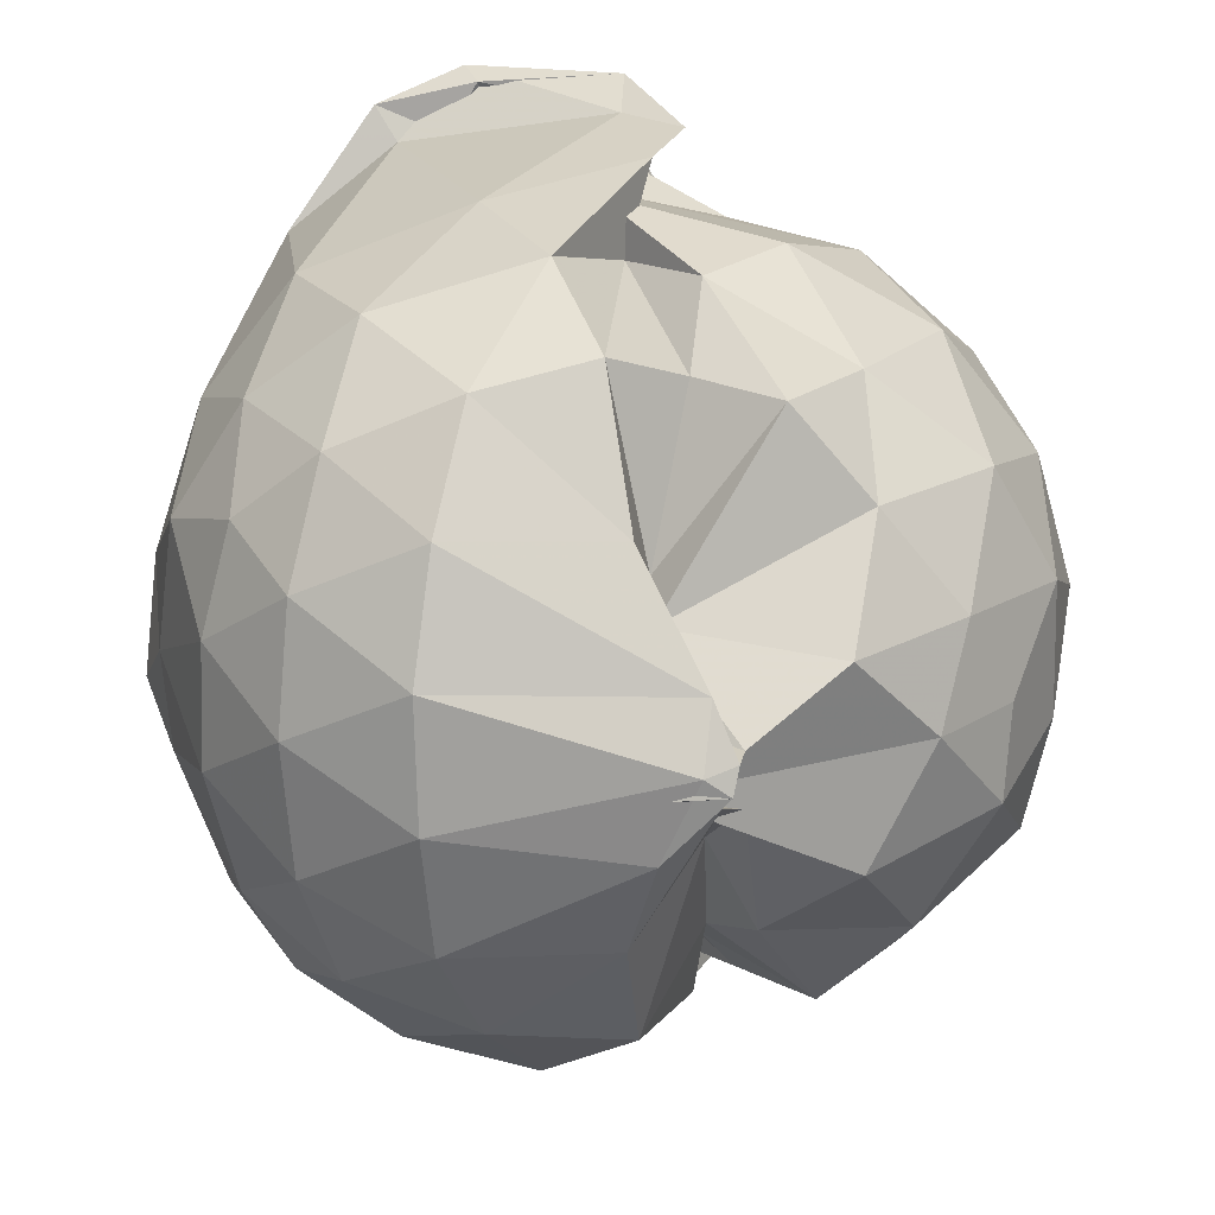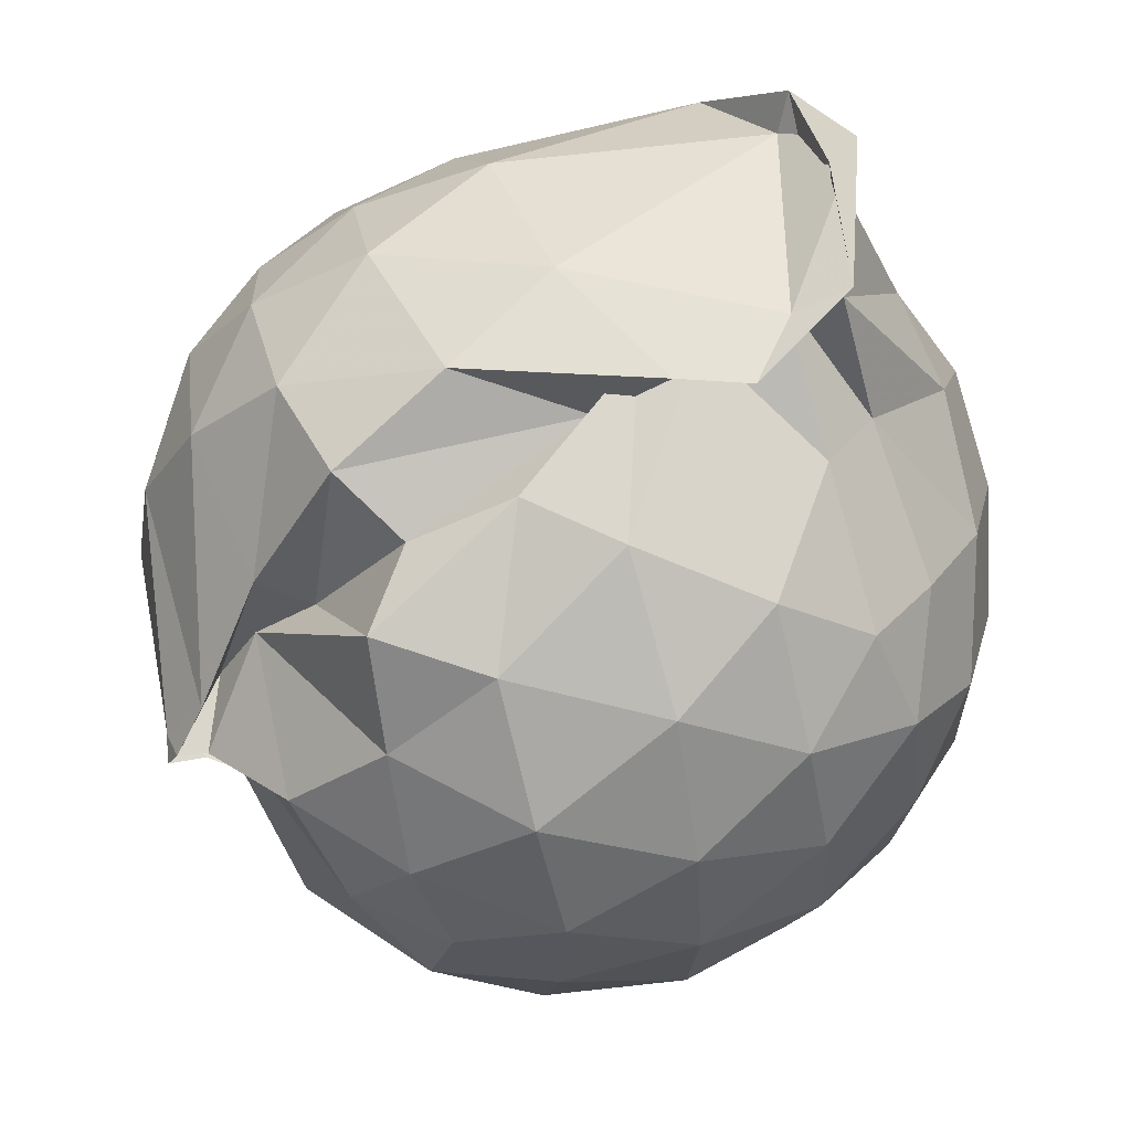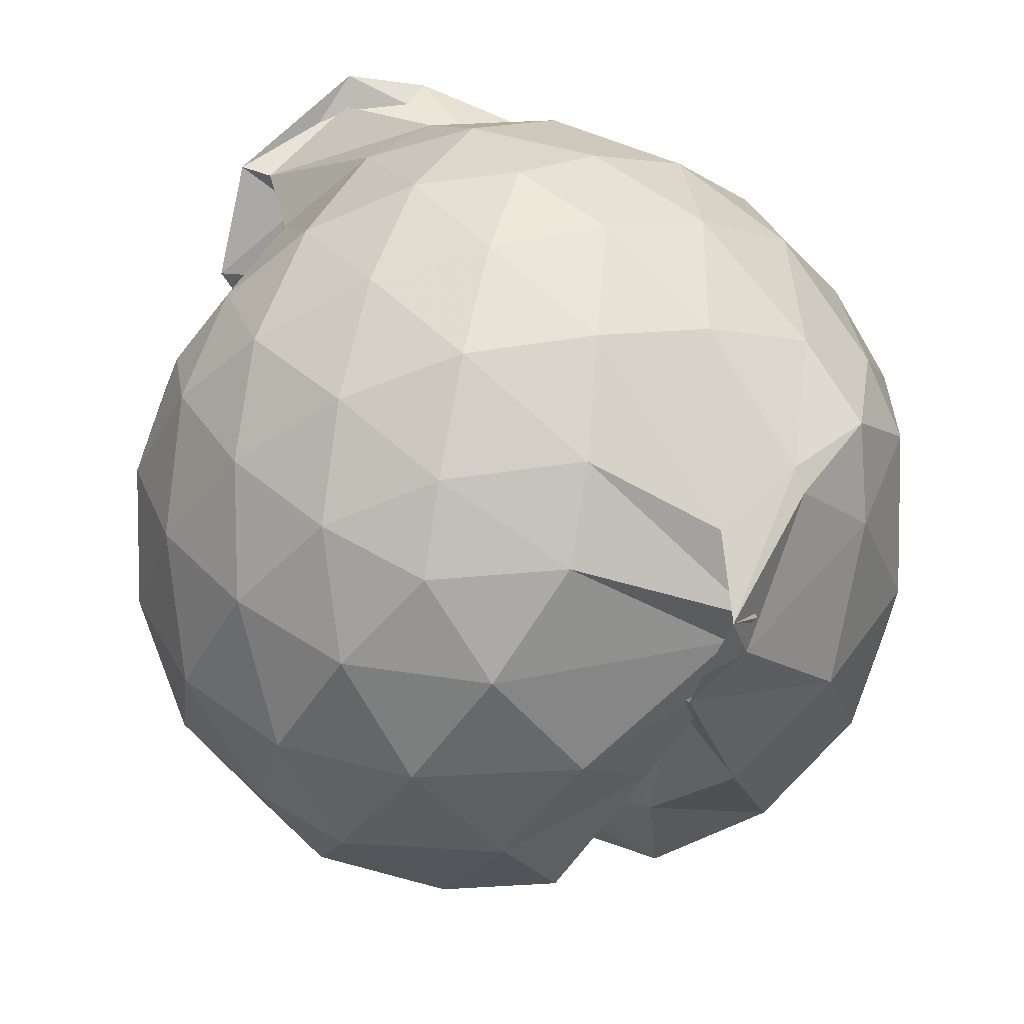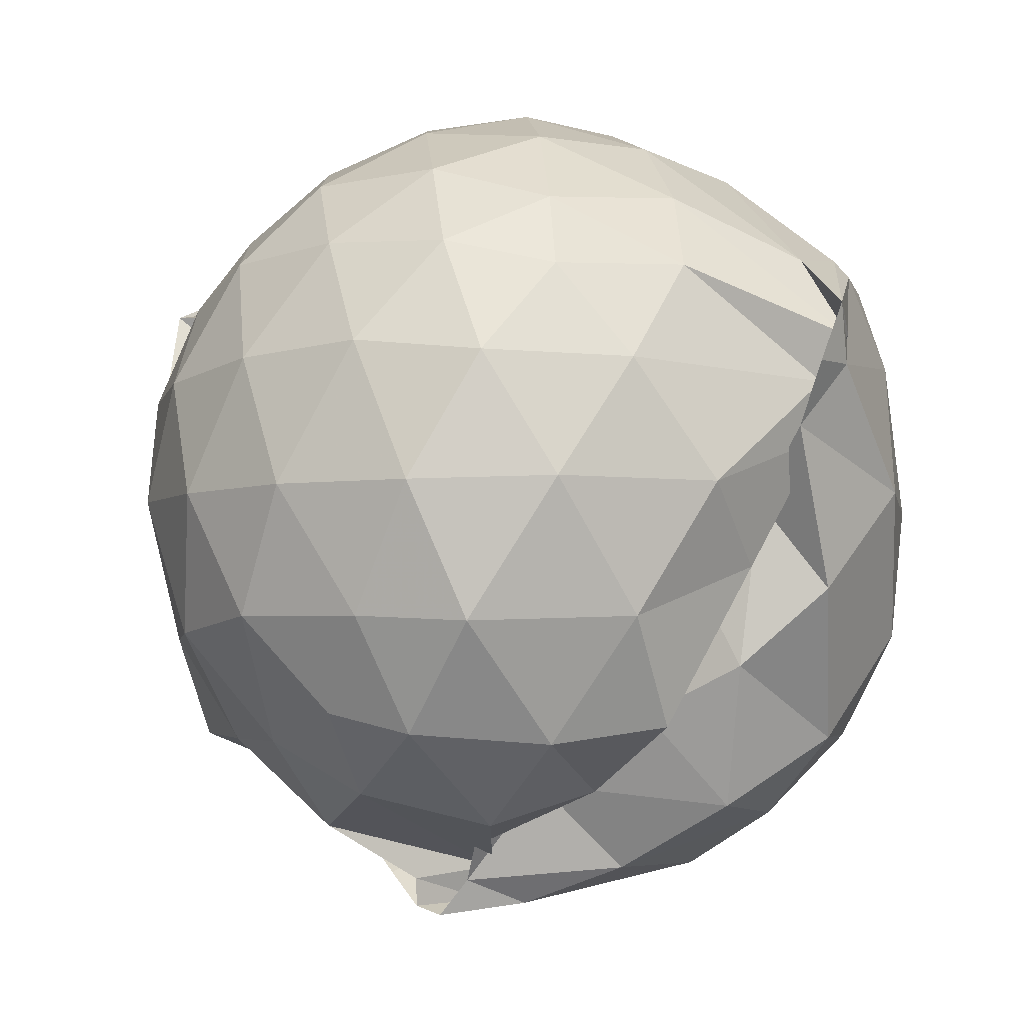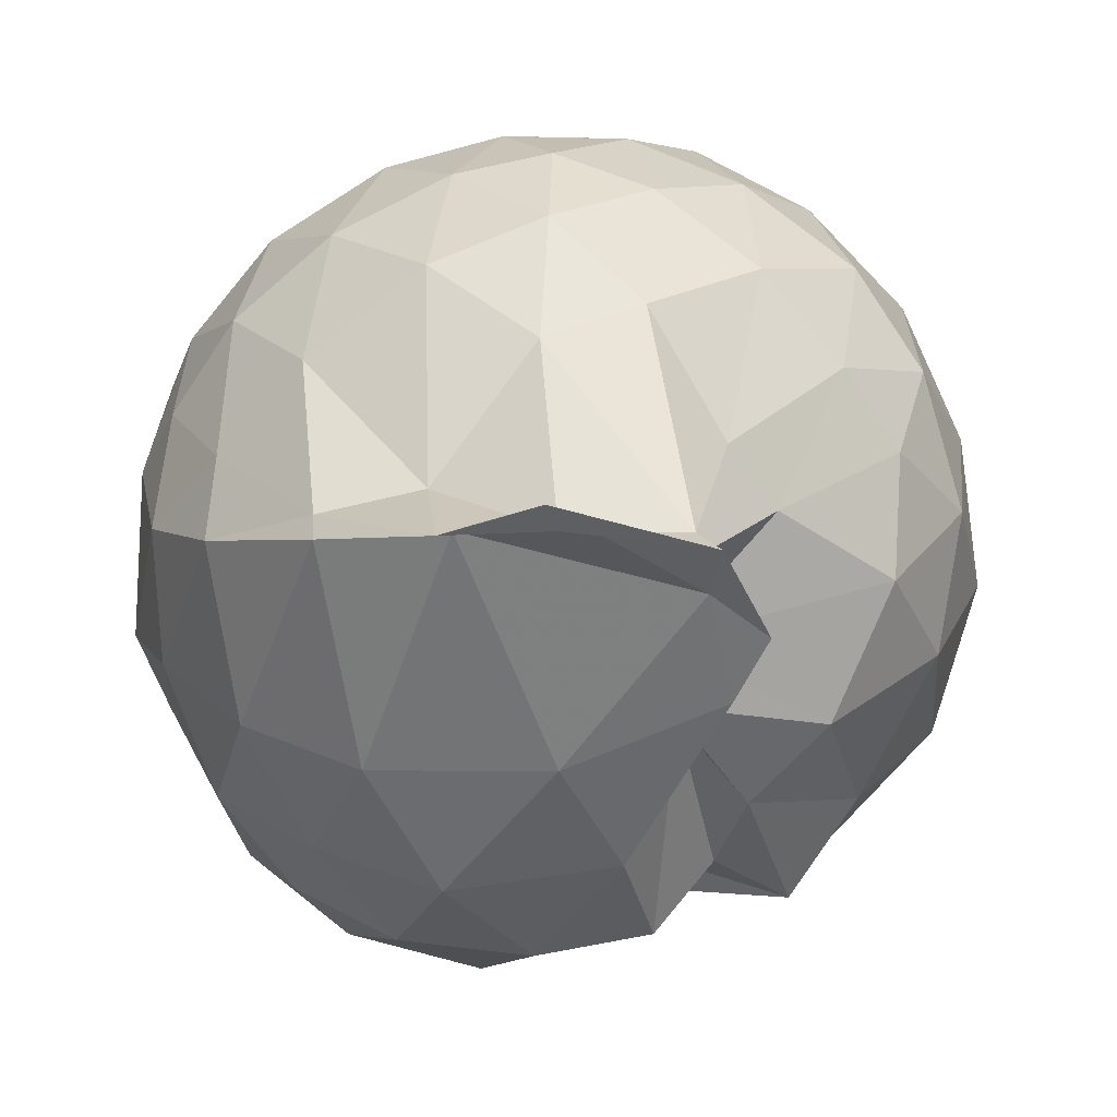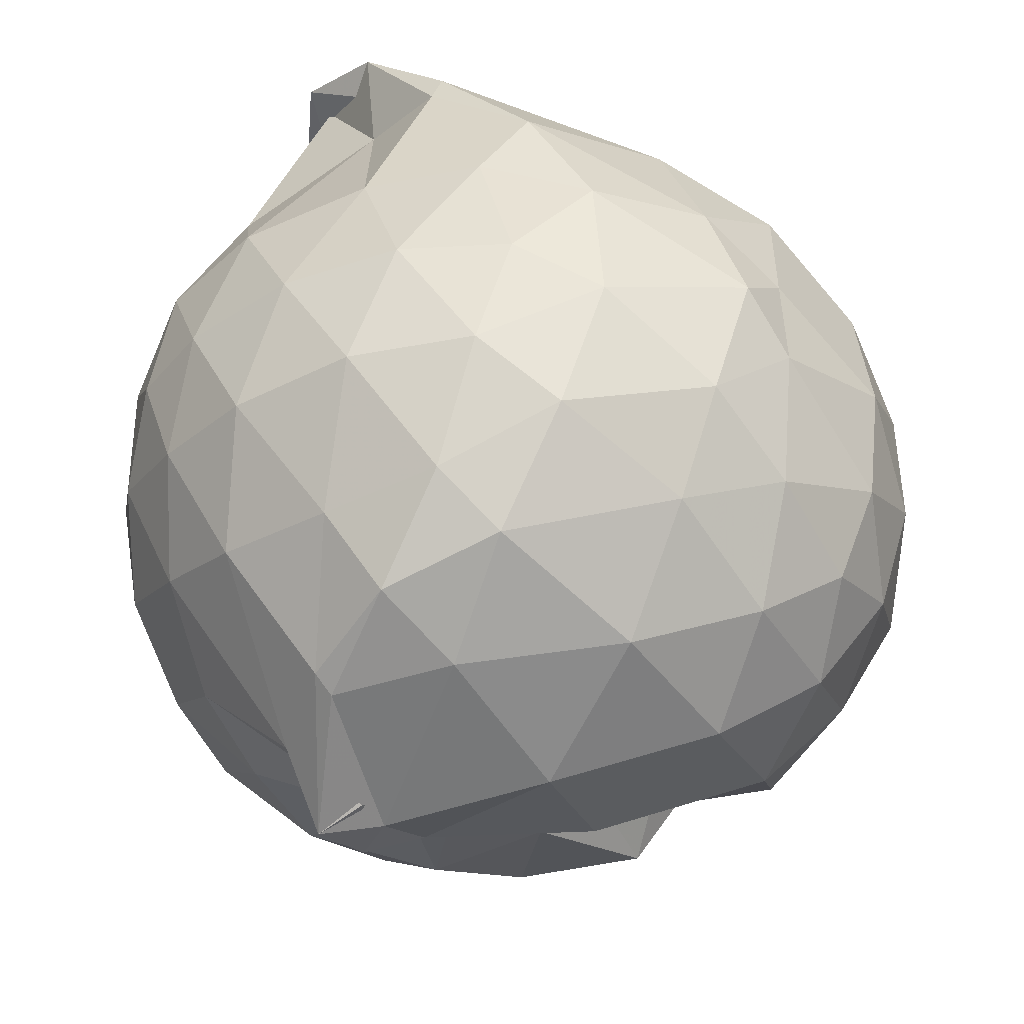
<metadata>
{"format":"obj","ext":"obj","renderer":"f3d","projection":"perspective","resolution":1024,"background":"white","views":[{"elev":-65.3,"azim":-174.9,"up":"+Z"},{"elev":59.3,"azim":-108.4,"up":"+Y"},{"elev":38.6,"azim":-37.0,"up":"+Z"},{"elev":-5.6,"azim":-56.4,"up":"+Z"},{"elev":30.1,"azim":168.8,"up":"+Z"},{"elev":-40.7,"azim":62.6,"up":"+Y"}]}
</metadata>
<code>
v -1.719 -0.1622 1.179
v -1.961 -0.09617 -0.7859
v -0.8851 -0.1784 0.6342
v -0.9551 0.1231 0.6826
v -1.111 0.5044 0.7369
v -1.309 0.7953 0.8295
v -1.507 0.8461 0.9021
v -1.853 0.8345 0.7597
v -1.756 0.7338 0.6506
v -2.046 0.5298 0.6581
v -2.362 0.335 0.6574
v -2.477 0.1145 0.7256
v -2.519 -0.1792 0.7384
v -2.48 -0.4661 0.7199
v -2.371 -0.6899 0.6635
v -2.113 -0.8646 0.681
v -1.788 -1.108 0.5436
v -1.89 -1.144 0.6036
v -1.574 -1.005 0.7215
v -1.309 -0.9012 0.7307
v -1.1 -0.7005 0.7038
v -0.9519 -0.4313 0.6891
v -0.8142 0.01345 0.4643
v -0.9091 0.2883 0.5785
v -1.102 0.5642 0.715
v -1.352 0.7178 0.793
v -1.841 0.785 0.6349
v -1.973 0.7758 0.5132
v -1.77 0.6761 0.4677
v -2.314 0.5018 0.4478
v -2.538 0.258 0.452
v -2.623 -0.01963 0.4777
v -2.626 -0.3301 0.4904
v -2.54 -0.6079 0.4576
v -2.311 -0.8511 0.4497
v -1.806 -1.047 0.4407
v -1.944 -1.119 0.4663
v -1.823 -1.12 0.4722
v -1.362 -0.9958 0.5277
v -1.096 -0.8272 0.5517
v -0.9093 -0.5795 0.502
v -0.8144 -0.2881 0.4407
v -0.8127 0.07446 0.162
v -0.9496 0.3943 0.1938
v -1.172 0.6334 0.2112
v -1.553 0.7431 0.2321
v -1.902 0.7638 0.3634
v -1.784 0.7054 0.332
v -2.155 0.6174 0.1854
v -2.454 0.4072 0.1899
v -2.636 0.1278 0.1792
v -2.693 -0.1738 0.178
v -2.64 -0.4826 0.1752
v -2.464 -0.7542 0.1832
v -2.147 -0.9654 0.1866
v -1.778 -1.023 0.3116
v -1.918 -1.05 0.3267
v -1.529 -1.097 0.2062
v -1.172 -0.9464 0.1946
v -0.9459 -0.7044 0.1866
v -0.8123 -0.4721 0.1662
v -0.7656 -0.1715 0.0926
v -0.8997 0.2472 -0.08025
v -1.077 0.4827 -0.07365
v -1.327 0.6449 -0.1054
v -1.698 0.7083 -0.04659
v -1.831 0.5971 0.2233
v -1.983 0.6226 0.01303
v -2.276 0.457 -0.1276
v -2.516 0.2343 -0.1277
v -2.634 -0.03094 -0.1022
v -2.616 -0.3307 -0.1103
v -2.54 -0.5718 -0.125
v -2.267 -0.8311 -0.1099
v -1.932 -0.9304 0.01373
v -1.832 -0.8976 0.1714
v -1.744 -1.027 -0.02835
v -1.327 -0.9872 -0.1173
v -1.075 -0.8245 -0.08879
v -0.9012 -0.5901 -0.05912
v -0.8241 -0.2809 -0.04548
v -0.8272 -0.05603 -0.03697
v -1.051 0.3228 -0.2937
v -1.25 0.4678 -0.3528
v -1.534 0.5639 -0.3659
v -1.791 0.595 -0.3214
v -1.943 0.5036 -0.215
v -2.12 0.4896 -0.3494
v -2.275 0.2717 -0.3664
v -2.436 0.03478 -0.3767
v -2.517 -0.1844 -0.3172
v -2.483 -0.38 -0.3647
v -2.297 -0.6288 -0.387
v -2.093 -0.8035 -0.3477
v -1.864 -0.7867 -0.07259
v -1.844 -0.8517 -0.205
v -1.526 -0.9127 -0.3652
v -1.251 -0.8137 -0.353
v -1.048 -0.6694 -0.2946
v -0.9725 -0.4498 -0.3497
v -0.936 -0.1732 -0.3644
v -0.9713 0.09957 -0.3495
v -1.028 -0.1674 0.8501
v -1.142 0.1273 0.8882
v -1.333 0.5423 0.7912
v -1.536 0.8253 0.8309
v -1.819 0.7573 0.7588
v -1.95 0.4833 0.7967
v -2.251 0.2662 0.8316
v -2.358 -0.02869 0.9151
v -2.34 -0.3377 0.9223
v -2.272 -0.6103 0.8379
v -1.999 -0.7741 0.8627
v -1.809 -0.9987 0.7265
v -1.568 -0.9642 0.7653
v -1.328 -0.7212 0.8646
v -1.14 -0.432 0.9102
v -1.245 -0.1652 1.03
v -1.403 0.1166 1.072
v -1.59 0.3652 1.008
v -1.821 0.3008 1.033
v -2.1 0.1435 1.014
v -2.14 -0.1763 1.067
v -2.11 -0.4797 1.025
v -1.842 -0.605 1.03
v -1.593 -0.6863 0.9878
v -1.399 -0.4302 1.063
v -1.505 -0.1655 1.146
v -1.66 0.09645 1.15
v -1.906 -0.01497 1.143
v -1.916 -0.3148 1.135
v -1.655 -0.3991 1.129
v -1.17 0.2428 -0.4942
v -1.453 0.3515 -0.5516
v -1.819 0.3044 -0.5186
v -1.839 0.1817 -0.3994
v -1.84 0.1388 -0.5352
v -2.203 0.05319 -0.5716
v -2.36 -0.1565 -0.4958
v -2.198 -0.4017 -0.5673
v -1.987 -0.548 -0.4909
v -1.885 -0.6268 -0.3139
v -1.738 -0.7561 -0.5245
v -1.439 -0.7037 -0.5439
v -1.169 -0.5877 -0.4954
v -1.118 -0.3233 -0.5555
v -1.124 -0.02445 -0.5579
v -1.397 0.1063 -0.6698
v -1.939 0.06112 -0.6885
v -1.833 -0.00303 -0.6259
v -1.99 -0.04685 -0.699
v -1.801 -0.1406 -0.6725
v -1.979 -0.2089 -0.6204
v -1.9 -0.3413 -0.4756
v -1.738 -0.4676 -0.6721
v -1.377 -0.4507 -0.6702
v -1.38 -0.1693 -0.7108
v -1.911 -0.06119 -0.7713
v -1.978 -0.04046 -0.7647
v -1.794 -0.1085 -0.7536
v -1.939 -0.1599 -0.7025
v -1.814 -0.2414 -0.759
f 3 23 4
f 4 23 24
f 4 24 5
f 5 24 25
f 5 25 6
f 6 25 26
f 6 26 7
f 7 26 27
f 7 27 8
f 8 27 28
f 8 28 9
f 9 28 29
f 9 29 10
f 10 29 30
f 10 30 11
f 11 30 31
f 11 31 12
f 12 31 32
f 12 32 13
f 13 32 33
f 13 33 14
f 14 33 34
f 14 34 15
f 15 34 35
f 15 35 16
f 16 35 36
f 16 36 17
f 17 36 37
f 17 37 18
f 18 37 38
f 18 38 19
f 19 38 39
f 19 39 20
f 20 39 40
f 20 40 21
f 21 40 41
f 21 41 22
f 22 41 42
f 22 42 3
f 3 42 23
f 23 43 24
f 24 43 44
f 24 44 25
f 25 44 45
f 25 45 26
f 26 45 46
f 26 46 27
f 27 46 47
f 27 47 28
f 28 47 48
f 28 48 29
f 29 48 49
f 29 49 30
f 30 49 50
f 30 50 31
f 31 50 51
f 31 51 32
f 32 51 52
f 32 52 33
f 33 52 53
f 33 53 34
f 34 53 54
f 34 54 35
f 35 54 55
f 35 55 36
f 36 55 56
f 36 56 37
f 37 56 57
f 37 57 38
f 38 57 58
f 38 58 39
f 39 58 59
f 39 59 40
f 40 59 60
f 40 60 41
f 41 60 61
f 41 61 42
f 42 61 62
f 42 62 23
f 23 62 43
f 43 63 44
f 44 63 64
f 44 64 45
f 45 64 65
f 45 65 46
f 46 65 66
f 46 66 47
f 47 66 67
f 47 67 48
f 48 67 68
f 48 68 49
f 49 68 69
f 49 69 50
f 50 69 70
f 50 70 51
f 51 70 71
f 51 71 52
f 52 71 72
f 52 72 53
f 53 72 73
f 53 73 54
f 54 73 74
f 54 74 55
f 55 74 75
f 55 75 56
f 56 75 76
f 56 76 57
f 57 76 77
f 57 77 58
f 58 77 78
f 58 78 59
f 59 78 79
f 59 79 60
f 60 79 80
f 60 80 61
f 61 80 81
f 61 81 62
f 62 81 82
f 62 82 43
f 43 82 63
f 63 83 64
f 64 83 84
f 64 84 65
f 65 84 85
f 65 85 66
f 66 85 86
f 66 86 67
f 67 86 87
f 67 87 68
f 68 87 88
f 68 88 69
f 69 88 89
f 69 89 70
f 70 89 90
f 70 90 71
f 71 90 91
f 71 91 72
f 72 91 92
f 72 92 73
f 73 92 93
f 73 93 74
f 74 93 94
f 74 94 75
f 75 94 95
f 75 95 76
f 76 95 96
f 76 96 77
f 77 96 97
f 77 97 78
f 78 97 98
f 78 98 79
f 79 98 99
f 79 99 80
f 80 99 100
f 80 100 81
f 81 100 101
f 81 101 82
f 82 101 102
f 82 102 63
f 63 102 83
f 103 104 118
f 104 119 118
f 104 105 119
f 105 120 119
f 105 106 120
f 106 107 120
f 107 121 120
f 107 108 121
f 108 122 121
f 108 109 122
f 109 110 122
f 110 123 122
f 110 111 123
f 111 124 123
f 111 112 124
f 112 113 124
f 113 125 124
f 113 114 125
f 114 126 125
f 114 115 126
f 115 116 126
f 116 127 126
f 116 117 127
f 117 118 127
f 117 103 118
f 118 119 128
f 119 129 128
f 119 120 129
f 120 121 129
f 121 130 129
f 121 122 130
f 122 123 130
f 123 131 130
f 123 124 131
f 124 125 131
f 125 132 131
f 125 126 132
f 126 127 132
f 127 128 132
f 127 118 128
f 133 148 134
f 134 148 149
f 134 149 135
f 135 149 150
f 135 150 136
f 136 150 137
f 137 150 151
f 137 151 138
f 138 151 152
f 138 152 139
f 139 152 140
f 140 152 153
f 140 153 141
f 141 153 154
f 141 154 142
f 142 154 143
f 143 154 155
f 143 155 144
f 144 155 156
f 144 156 145
f 145 156 146
f 146 156 157
f 146 157 147
f 147 157 148
f 147 148 133
f 148 158 149
f 149 158 159
f 149 159 150
f 150 159 151
f 151 159 160
f 151 160 152
f 152 160 153
f 153 160 161
f 153 161 154
f 154 161 155
f 155 161 162
f 155 162 156
f 156 162 157
f 157 162 158
f 157 158 148
f 3 4 103
f 103 4 104
f 4 5 104
f 104 5 105
f 5 6 105
f 105 6 106
f 6 7 106
f 7 8 106
f 106 8 107
f 8 9 107
f 107 9 108
f 9 10 108
f 108 10 109
f 10 11 109
f 11 12 109
f 109 12 110
f 12 13 110
f 110 13 111
f 13 14 111
f 111 14 112
f 14 15 112
f 15 16 112
f 112 16 113
f 16 17 113
f 113 17 114
f 17 18 114
f 114 18 115
f 18 19 115
f 19 20 115
f 115 20 116
f 20 21 116
f 116 21 117
f 21 22 117
f 117 22 103
f 22 3 103
f 83 133 84
f 84 133 134
f 84 134 85
f 85 134 135
f 85 135 86
f 86 135 136
f 86 136 87
f 87 136 88
f 88 136 137
f 88 137 89
f 89 137 138
f 89 138 90
f 90 138 139
f 90 139 91
f 91 139 92
f 92 139 140
f 92 140 93
f 93 140 141
f 93 141 94
f 94 141 142
f 94 142 95
f 95 142 96
f 96 142 143
f 96 143 97
f 97 143 144
f 97 144 98
f 98 144 145
f 98 145 99
f 99 145 100
f 100 145 146
f 100 146 101
f 101 146 147
f 101 147 102
f 102 147 133
f 102 133 83
f 128 129 1
f 129 130 1
f 130 131 1
f 131 132 1
f 132 128 1
f 159 158 2
f 160 159 2
f 161 160 2
f 162 161 2
f 158 162 2

</code>
